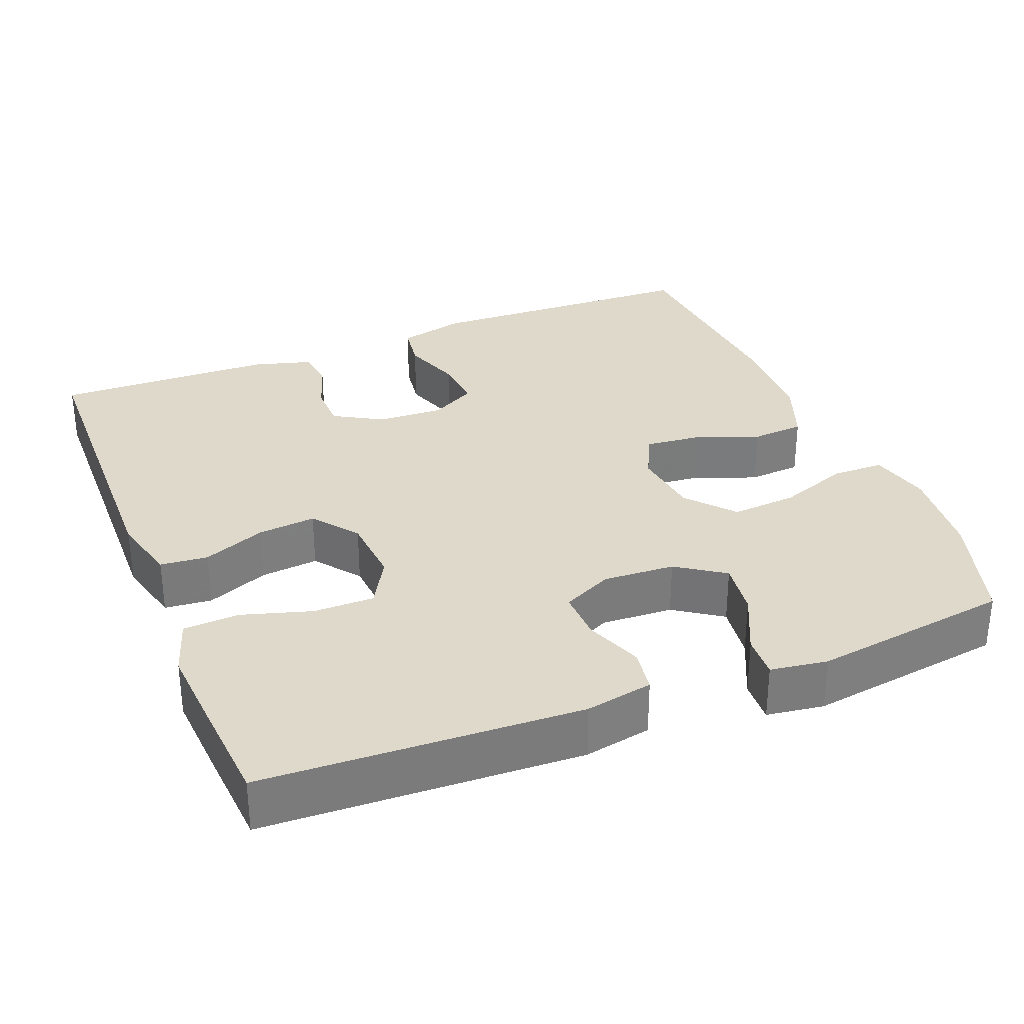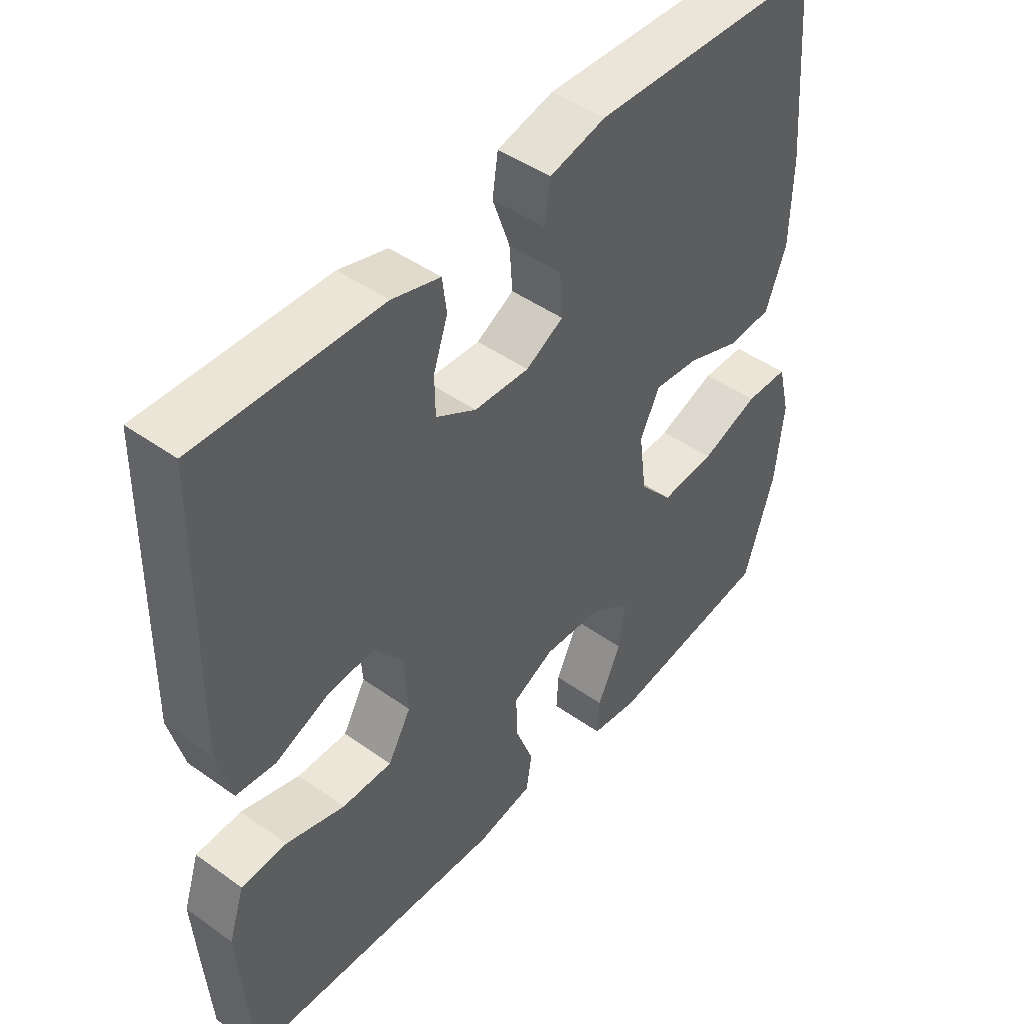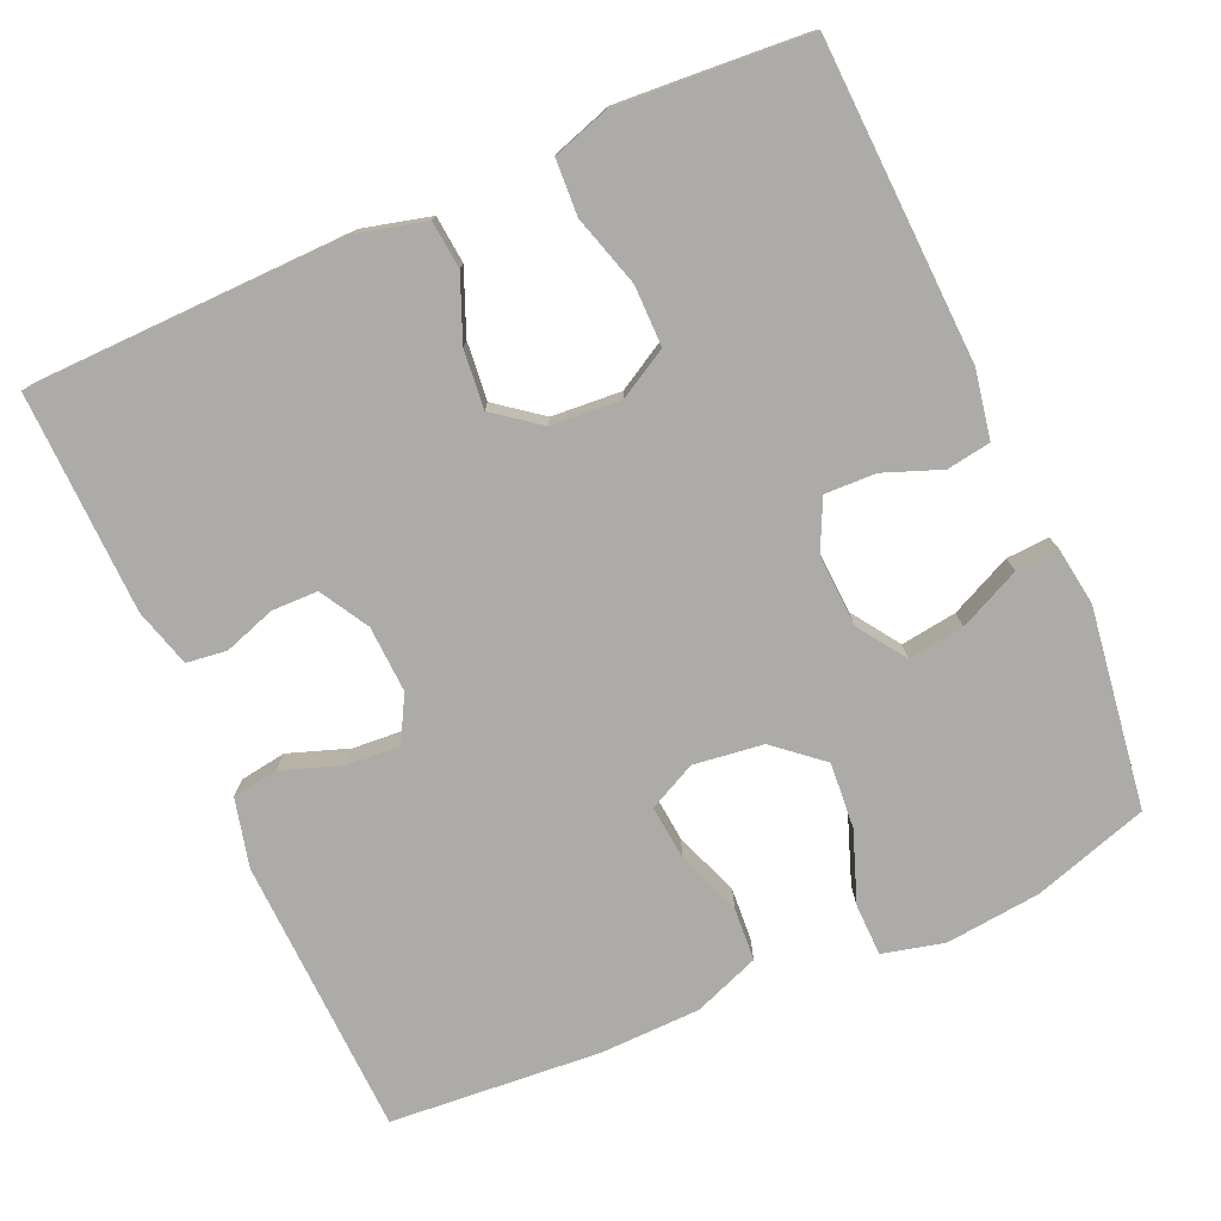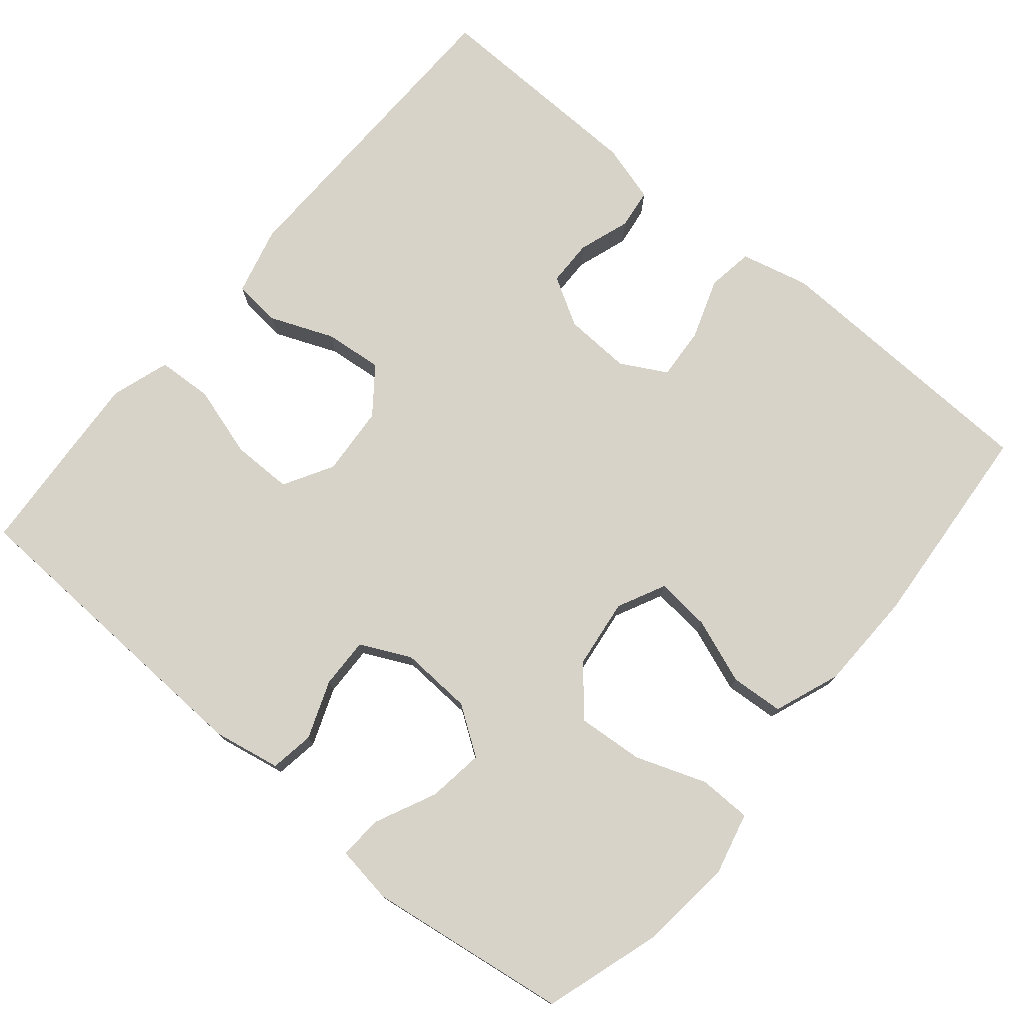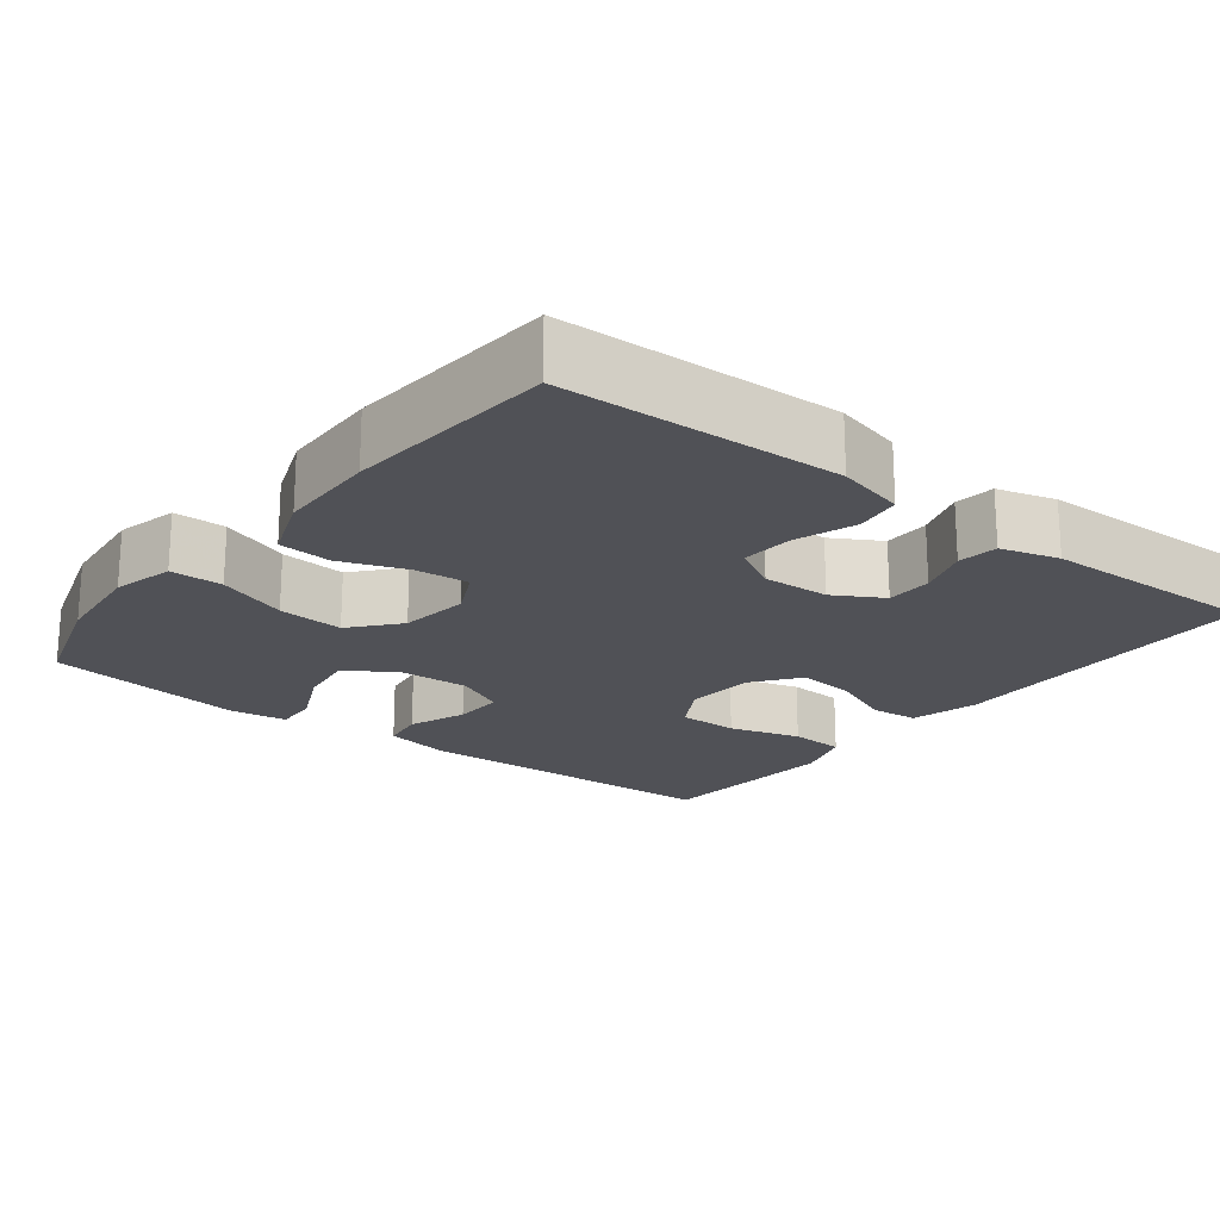
<metadata>
{"format":"obj","ext":"obj","renderer":"f3d","projection":"perspective","resolution":1024,"background":"white","views":[{"elev":31.8,"azim":158.3,"up":"+Y"},{"elev":46.1,"azim":129.2,"up":"+Z"},{"elev":-76.4,"azim":113.9,"up":"+Y"},{"elev":76.2,"azim":-140.0,"up":"+Y"},{"elev":-20.3,"azim":-38.0,"up":"+Y"}]}
</metadata>
<code>
v 0.5 0.07 0.5
v 0.508 0.07 0.075
v 0.485 0.07 -0.015
v 0.422 0.07 -0.021
v 0.339 0.07 0.013
v 0.262 0.07 0.021
v 0.216 0.07 -0.039
v 0.209 0.07 -0.131
v 0.246 0.07 -0.196
v 0.326 0.07 -0.196
v 0.42 0.07 -0.168
v 0.493 0.07 -0.172
v 0.518 0.07 -0.249
v 0.51 0.07 -0.365
v 0.5 0.07 -0.5
v 0.08 0.07 -0.517
v -0.009 0.07 -0.5
v -0.018 0.07 -0.442
v 0.011 0.07 -0.366
v 0.013 0.07 -0.299
v -0.053 0.07 -0.267
v -0.148 0.07 -0.272
v -0.211 0.07 -0.315
v -0.201 0.07 -0.389
v -0.163 0.07 -0.47
v -0.16 0.07 -0.527
v -0.236 0.07 -0.538
v -0.5 0.07 -0.5
v -0.548 0.07 -0.347
v -0.561 0.07 -0.222
v -0.541 0.07 -0.141
v -0.472 0.07 -0.14
v -0.379 0.07 -0.174
v -0.292 0.07 -0.181
v -0.239 0.07 -0.119
v -0.227 0.07 -0.027
v -0.258 0.07 0.036
v -0.33 0.07 0.029
v -0.416 0.07 -0.003
v -0.486 0.07 0.002
v -0.519 0.07 0.089
v -0.522 0.07 0.221
v -0.5 0.07 0.5
v -0.131 0.07 0.513
v -0.041 0.07 0.491
v -0.032 0.07 0.43
v -0.06 0.07 0.35
v -0.065 0.07 0.281
v -0.005 0.07 0.248
v 0.083 0.07 0.252
v 0.147 0.07 0.289
v 0.148 0.07 0.35
v 0.125 0.07 0.418
v 0.132 0.07 0.471
v 0.209 0.07 0.493
v 0.5 0 0.5
v 0.508 0 0.075
v 0.485 0 -0.015
v 0.422 0 -0.021
v 0.339 0 0.013
v 0.262 0 0.021
v 0.216 0 -0.039
v 0.209 0 -0.131
v 0.246 0 -0.196
v 0.326 0 -0.196
v 0.42 0 -0.168
v 0.493 0 -0.172
v 0.518 0 -0.249
v 0.51 0 -0.365
v 0.5 0 -0.5
v 0.08 0 -0.517
v -0.009 0 -0.5
v -0.018 0 -0.442
v 0.011 0 -0.366
v 0.013 0 -0.299
v -0.053 0 -0.267
v -0.148 0 -0.272
v -0.211 0 -0.315
v -0.201 0 -0.389
v -0.163 0 -0.47
v -0.16 0 -0.527
v -0.236 0 -0.538
v -0.5 0 -0.5
v -0.548 0 -0.347
v -0.561 0 -0.222
v -0.541 0 -0.141
v -0.472 0 -0.14
v -0.379 0 -0.174
v -0.292 0 -0.181
v -0.239 0 -0.119
v -0.227 0 -0.027
v -0.258 0 0.036
v -0.33 0 0.029
v -0.416 0 -0.003
v -0.486 0 0.002
v -0.519 0 0.089
v -0.522 0 0.221
v -0.5 0 0.5
v -0.131 0 0.513
v -0.041 0 0.491
v -0.032 0 0.43
v -0.06 0 0.35
v -0.065 0 0.281
v -0.005 0 0.248
v 0.083 0 0.252
v 0.147 0 0.289
v 0.148 0 0.35
v 0.125 0 0.418
v 0.132 0 0.471
v 0.209 0 0.493
f 52 53 54 55
f 51 52 55 1
f 44 45 46 47
f 44 47 48
f 43 44 48
f 42 43 48 49
f 38 39 40 41
f 37 38 41 42
f 30 31 32 33
f 30 33 34
f 29 30 34
f 28 29 34
f 27 28 34 35
f 24 25 26 27
f 23 24 27 35
f 16 17 18 19
f 16 19 20
f 15 16 20
f 14 15 20 21
f 10 11 12 13
f 9 10 13 14
f 2 3 4 5
f 51 1 2 5
f 50 51 5 6
f 37 42 49 50
f 36 37 50 6
f 22 23 35 36
f 21 22 36 6
f 9 14 21
f 8 9 21
f 7 8 21
f 6 7 21
f 110 109 108 107
f 56 110 107 106
f 102 101 100 99
f 103 102 99
f 103 99 98
f 104 103 98 97
f 96 95 94 93
f 97 96 93 92
f 88 87 86 85
f 89 88 85
f 89 85 84
f 89 84 83
f 90 89 83 82
f 82 81 80 79
f 90 82 79 78
f 74 73 72 71
f 75 74 71
f 75 71 70
f 76 75 70 69
f 68 67 66 65
f 69 68 65 64
f 60 59 58 57
f 60 57 56 106
f 61 60 106 105
f 105 104 97 92
f 61 105 92 91
f 91 90 78 77
f 61 91 77 76
f 76 69 64
f 76 64 63
f 76 63 62
f 76 62 61
f 1 56 57 2
f 2 57 58 3
f 3 58 59 4
f 4 59 60 5
f 5 60 61 6
f 6 61 62 7
f 7 62 63 8
f 8 63 64 9
f 9 64 65 10
f 10 65 66 11
f 11 66 67 12
f 12 67 68 13
f 13 68 69 14
f 14 69 70 15
f 15 70 71 16
f 16 71 72 17
f 17 72 73 18
f 18 73 74 19
f 19 74 75 20
f 20 75 76 21
f 21 76 77 22
f 22 77 78 23
f 23 78 79 24
f 24 79 80 25
f 25 80 81 26
f 26 81 82 27
f 27 82 83 28
f 28 83 84 29
f 29 84 85 30
f 30 85 86 31
f 31 86 87 32
f 32 87 88 33
f 33 88 89 34
f 34 89 90 35
f 35 90 91 36
f 36 91 92 37
f 37 92 93 38
f 38 93 94 39
f 39 94 95 40
f 40 95 96 41
f 41 96 97 42
f 42 97 98 43
f 43 98 99 44
f 44 99 100 45
f 45 100 101 46
f 46 101 102 47
f 47 102 103 48
f 48 103 104 49
f 49 104 105 50
f 50 105 106 51
f 51 106 107 52
f 52 107 108 53
f 53 108 109 54
f 54 109 110 55
f 55 110 56 1

</code>
